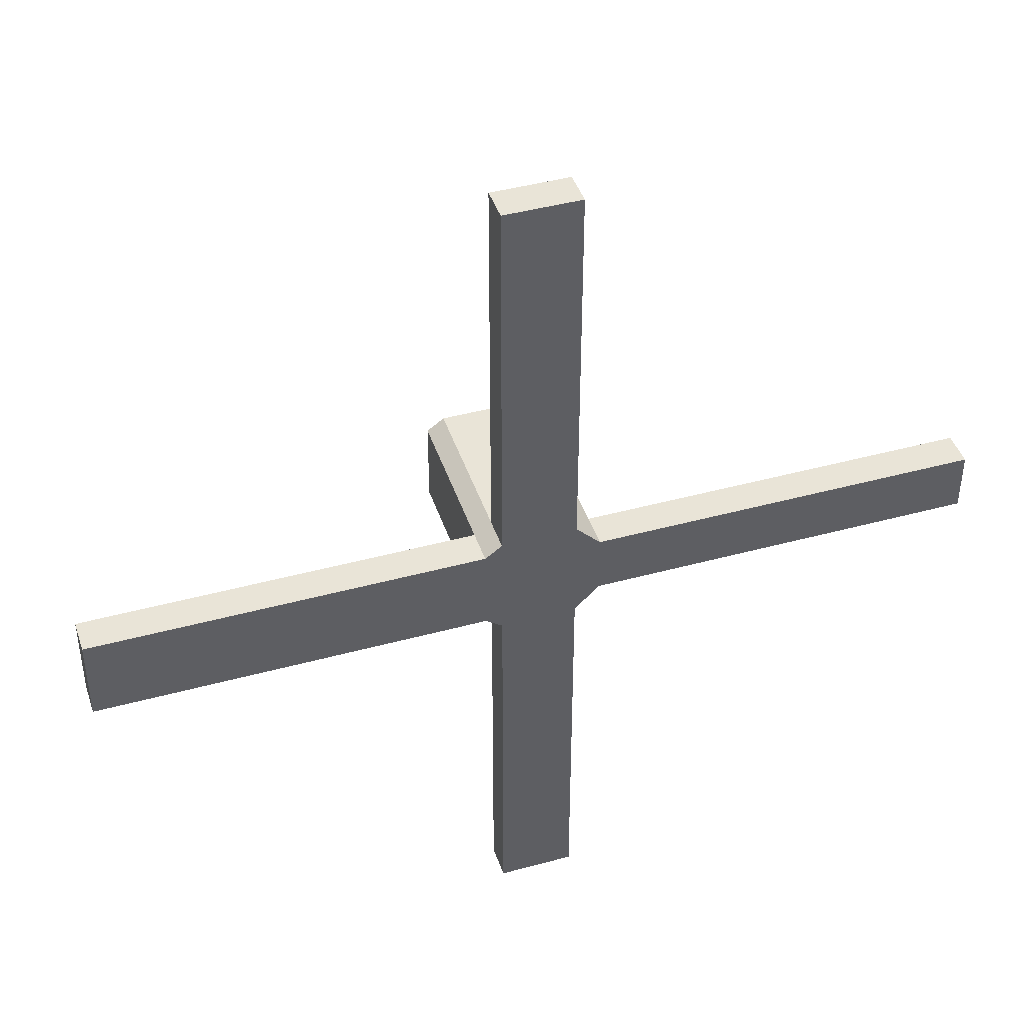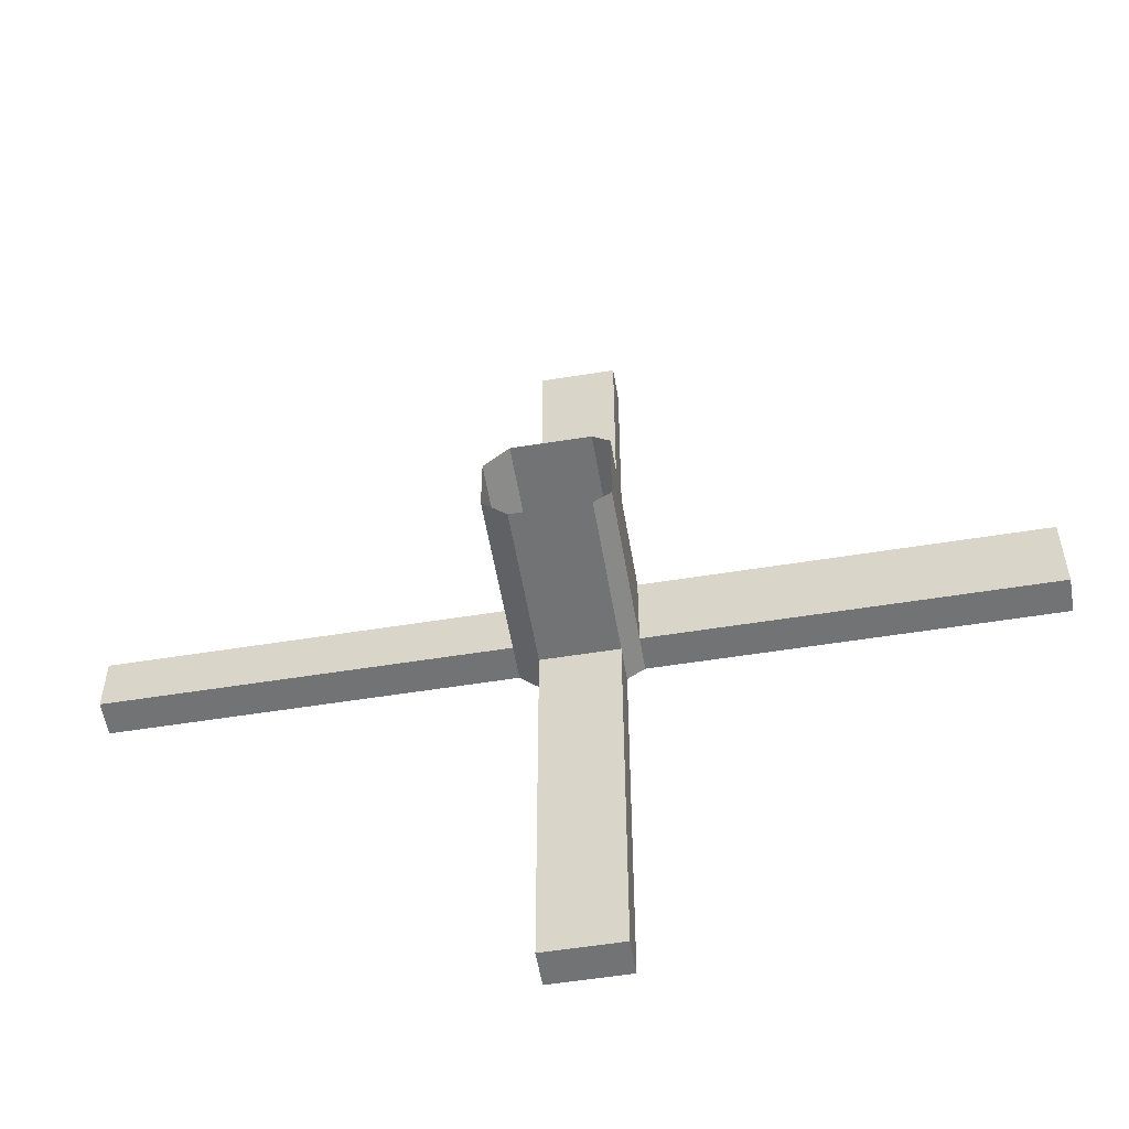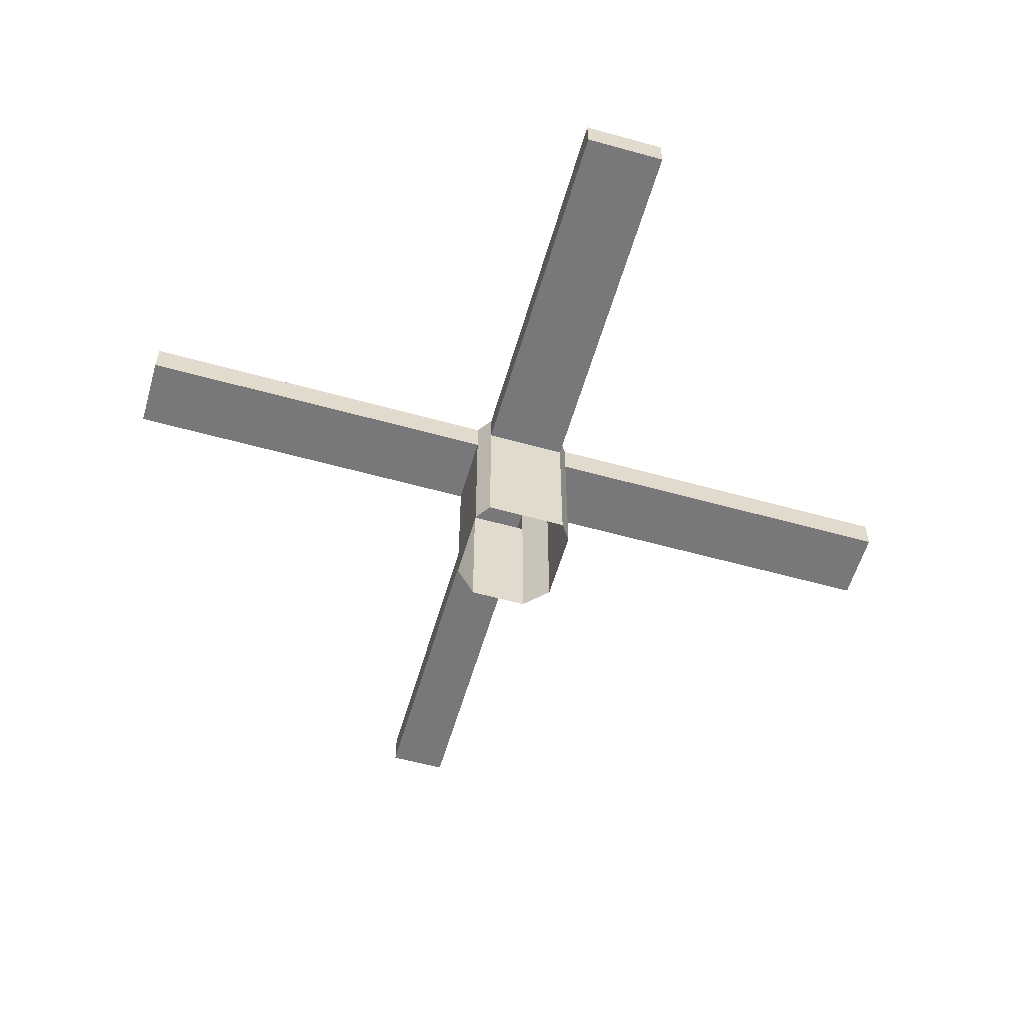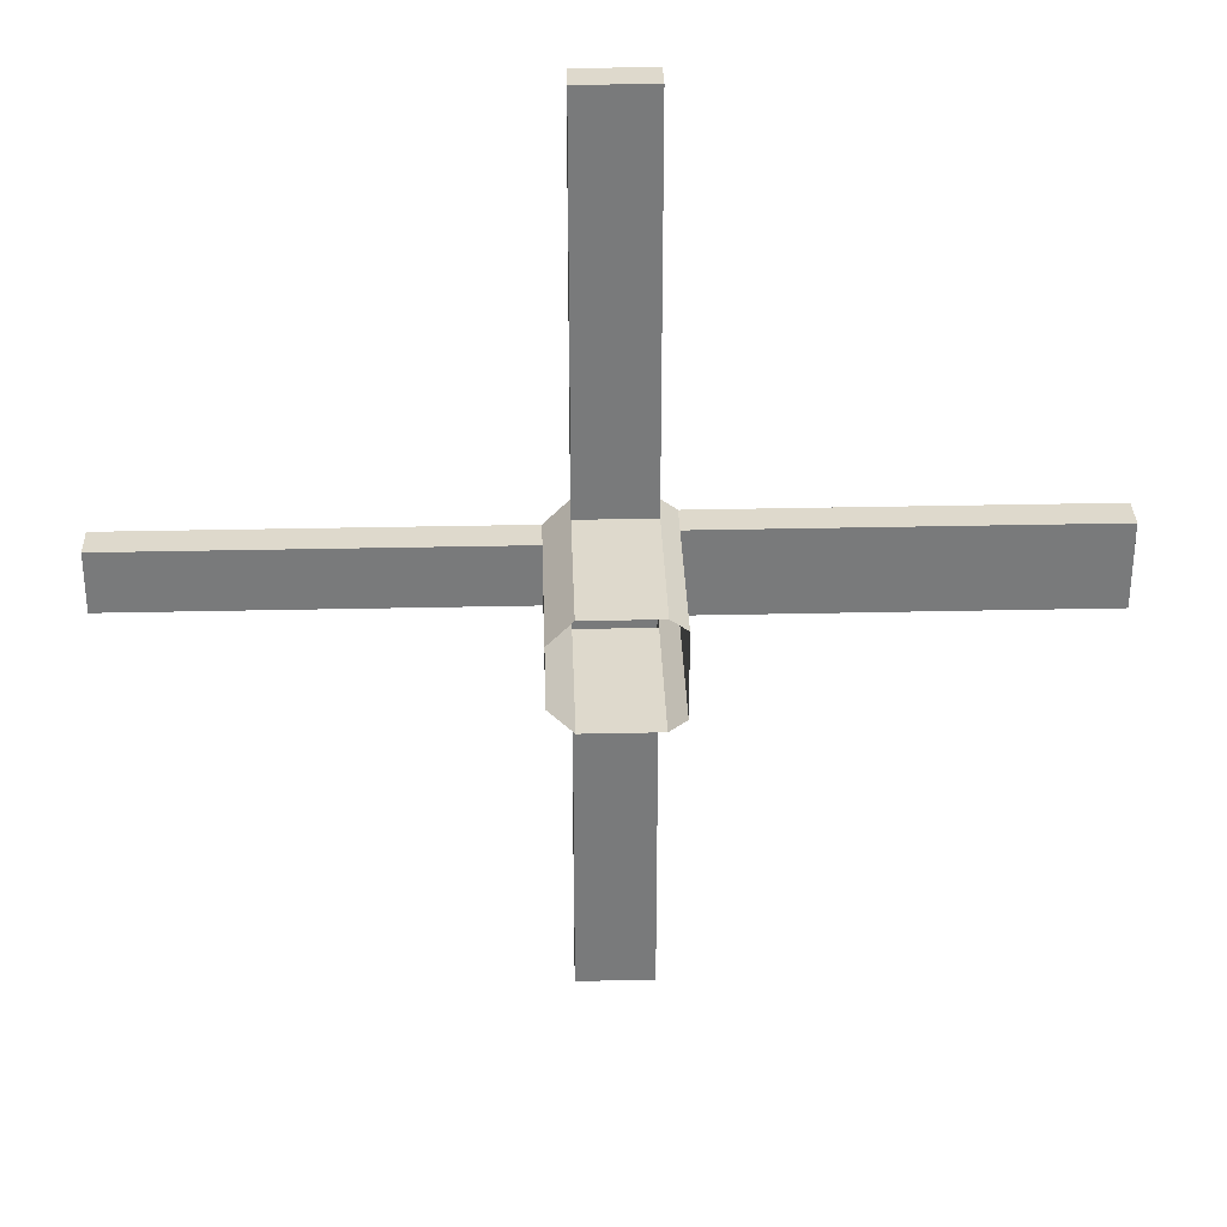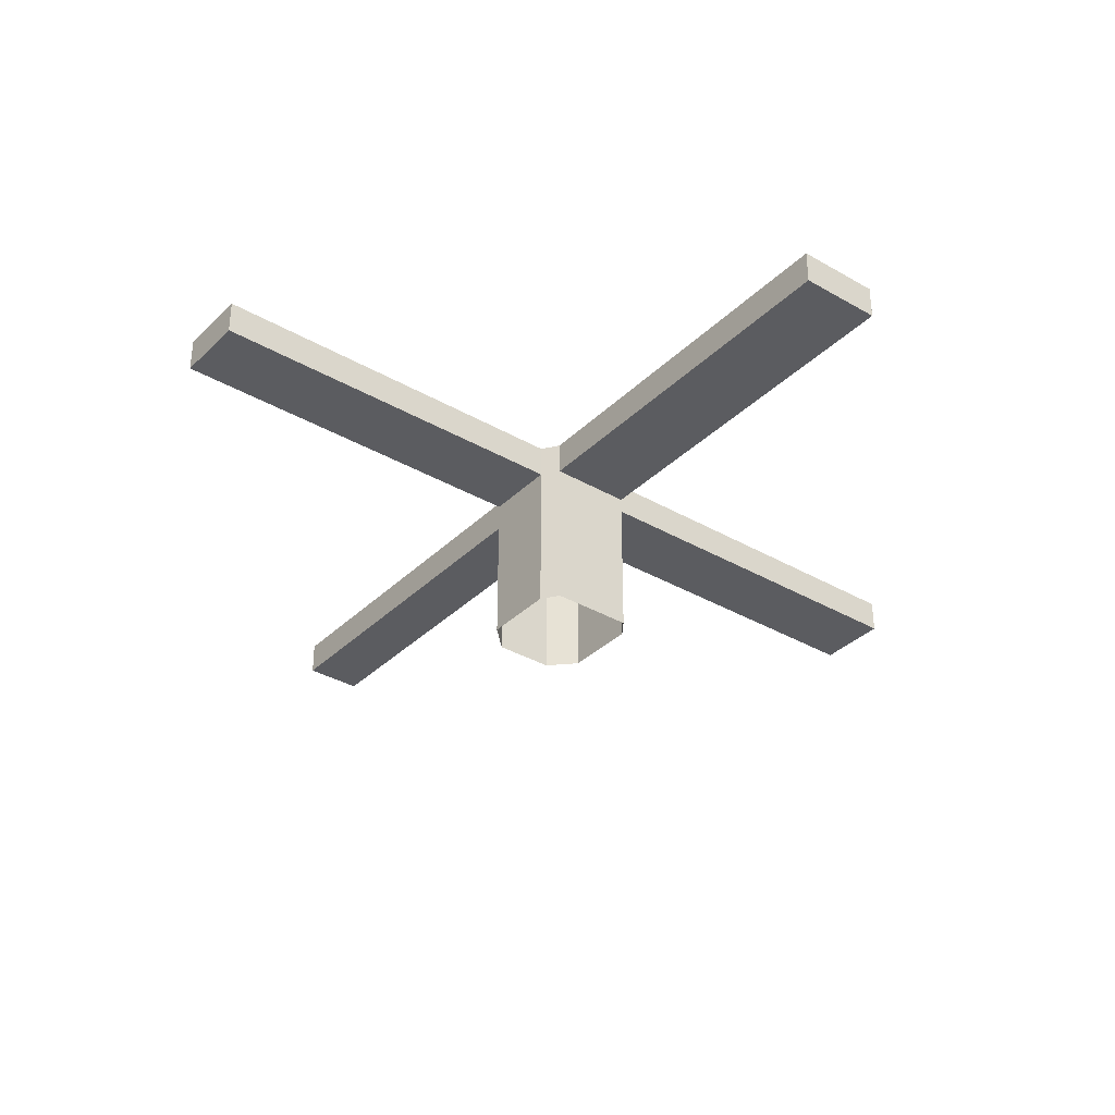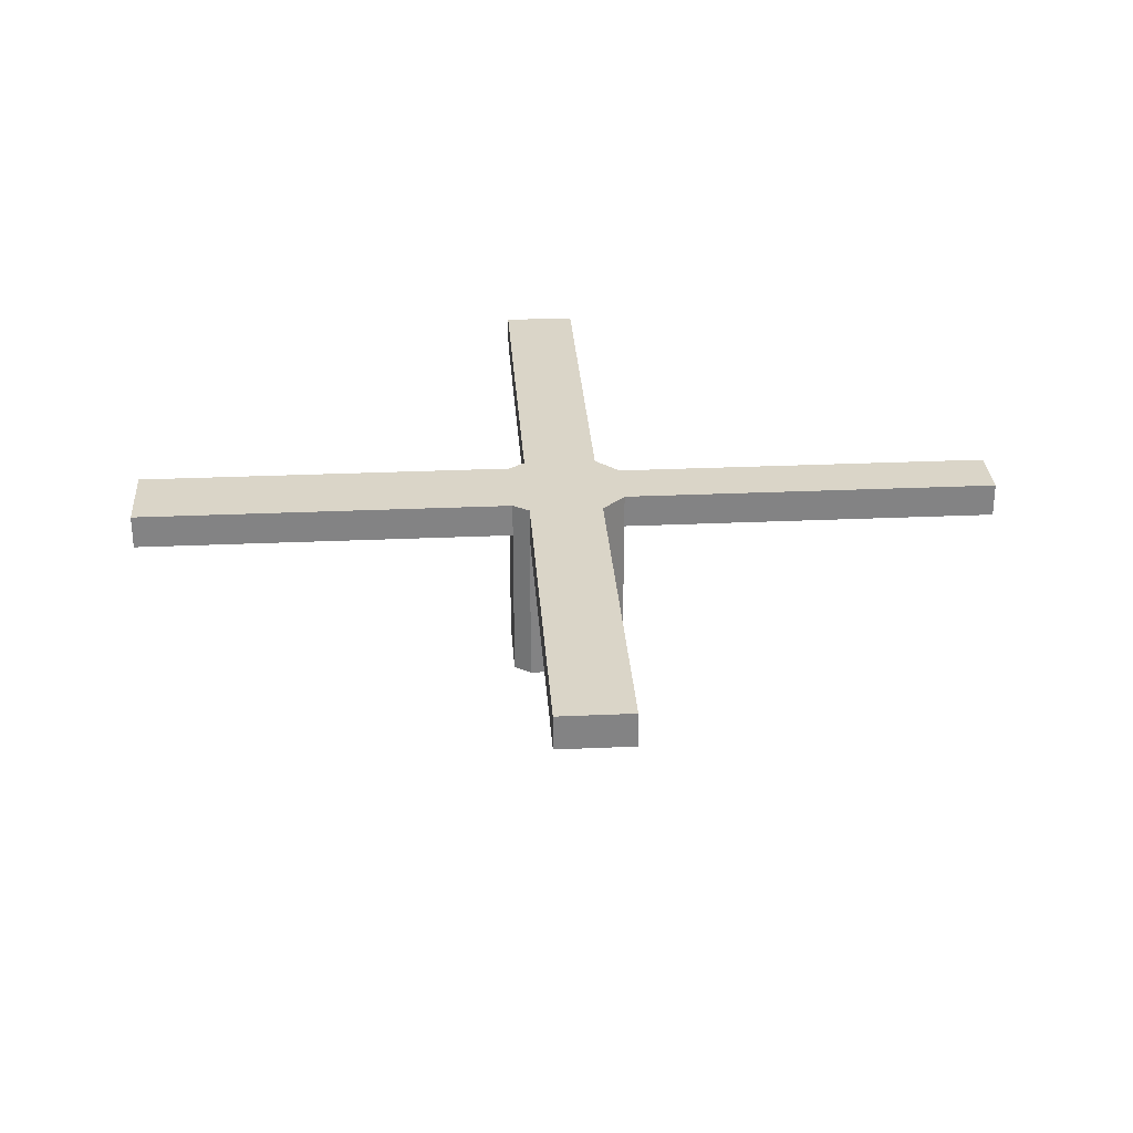
<metadata>
{"format":"obj","ext":"obj","renderer":"f3d","projection":"perspective","resolution":1024,"background":"white","views":[{"elev":43.3,"azim":162.1,"up":"+Z"},{"elev":-55.7,"azim":9.6,"up":"+Z"},{"elev":-57.6,"azim":73.9,"up":"+Y"},{"elev":32.1,"azim":-1.8,"up":"+Z"},{"elev":-34.5,"azim":52.1,"up":"+Y"},{"elev":29.1,"azim":176.2,"up":"+Y"}]}
</metadata>
<code>
g default
v 0.03213 0.00478 0.003084
v 0.03213 0.00478 -0.003031
v 0.03213 0.007263 -0.003031
v 0.03213 0.007263 0.003084
v -0.002436 0.00478 0.03189
v 0.002975 0.00478 0.03189
v 0.002975 0.007263 0.03189
v -0.002436 0.007263 0.03189
v 0.004192 0.007263 0.003084
v 0.004192 0.00478 0.003084
v 0.002975 0.00478 0.003945
v 0.002975 0.007263 0.003945
v 0.004192 0.007263 -0.003031
v -0.002436 0.007263 0.003945
v 0.004192 0.00478 -0.003031
v -0.002436 0.00478 0.003945
v 0.002975 0.00478 -0.003891
v 0.002975 0.007263 -0.003891
v 0.002975 -0.006708 0.003945
v 0.004192 -0.006708 0.003084
v -0.004191 0.00478 0.002189
v -0.004191 0.007263 0.002189
v 0.004192 -0.006708 -0.003031
v -0.002436 -0.006708 0.003945
v -0.002436 0.00478 -0.003891
v -0.004191 0.00478 -0.002136
v -0.004191 0.007263 -0.002136
v -0.002436 0.007263 -0.003891
v 0.002975 -0.006708 -0.003891
v -0.004191 -0.006708 0.002189
v -0.002436 -0.006708 -0.003891
v -0.004191 -0.006708 -0.002136
v 0.002975 0.004779 -0.03183
v 0.002975 0.007263 -0.03183
v -0.03213 0.007263 0.002189
v -0.03213 0.00478 0.002189
v -0.002436 0.007263 -0.03183
v -0.03213 0.007263 -0.002136
v -0.002436 0.004779 -0.03183
v -0.03213 0.00478 -0.002136
g polySurface64 polySurface58
f 1 2 3 4
f 5 6 7 8
f 9 10 1 4
f 11 12 7 6
f 13 9 4 3
f 12 14 8 7
f 10 15 2 1
f 16 11 6 5
f 14 16 5 8
f 15 13 3 2
f 11 10 9 12
f 15 17 18 13
f 19 20 10 11
f 21 16 14 22
f 20 23 15 10
f 24 19 11 16
f 25 26 27 28
f 23 29 17 15
f 30 24 16 21
f 29 31 25 17
f 32 30 21 26
f 31 32 26 25
f 18 17 33 34
f 21 22 35 36
f 28 18 34 37
f 22 27 38 35
f 17 25 39 33
f 26 21 36 40
f 27 26 40 38
f 25 28 37 39
f 33 39 37 34
f 40 36 35 38
f 12 9 13 18 28 27 22 14

</code>
